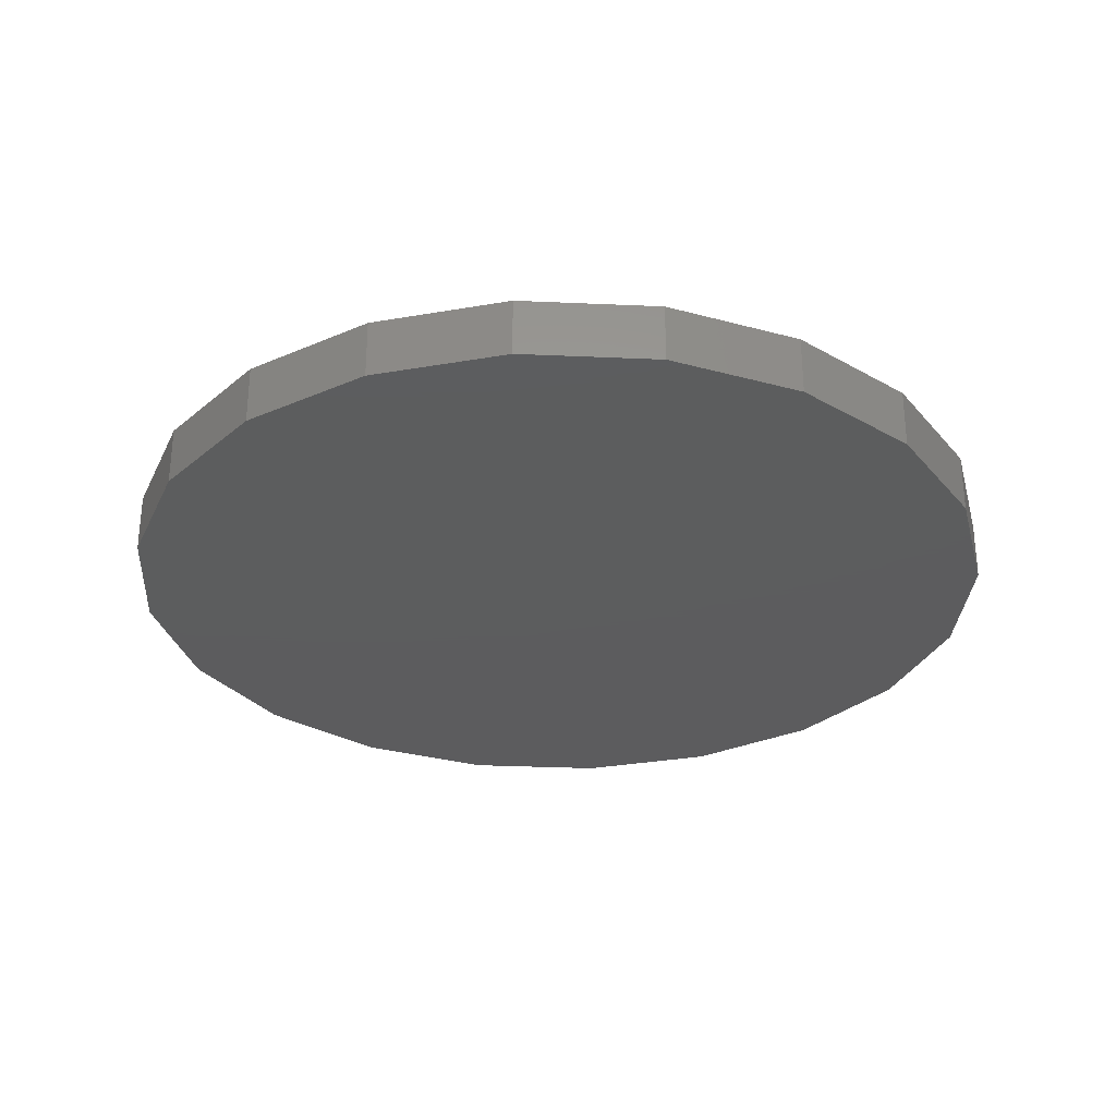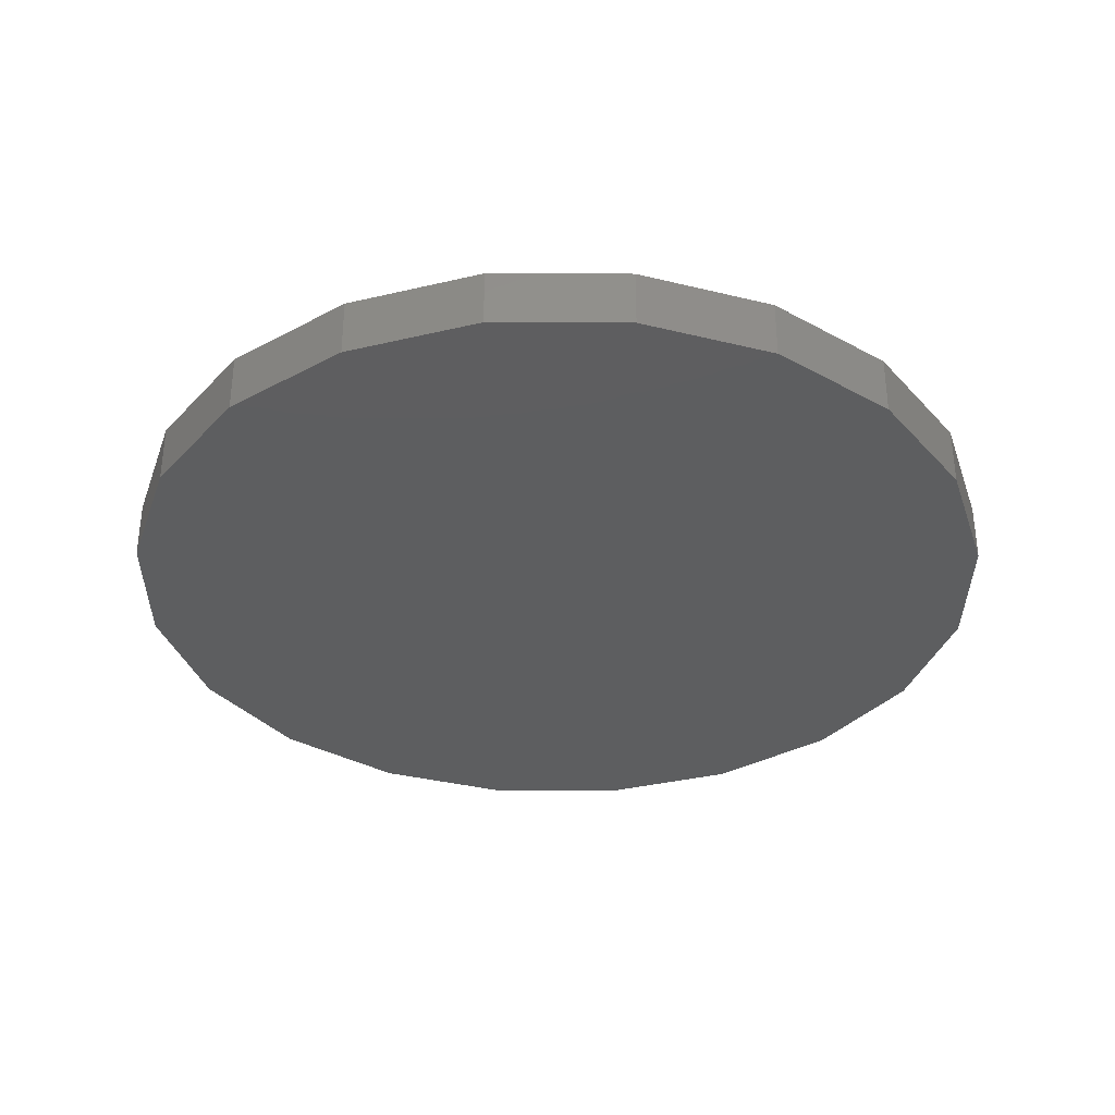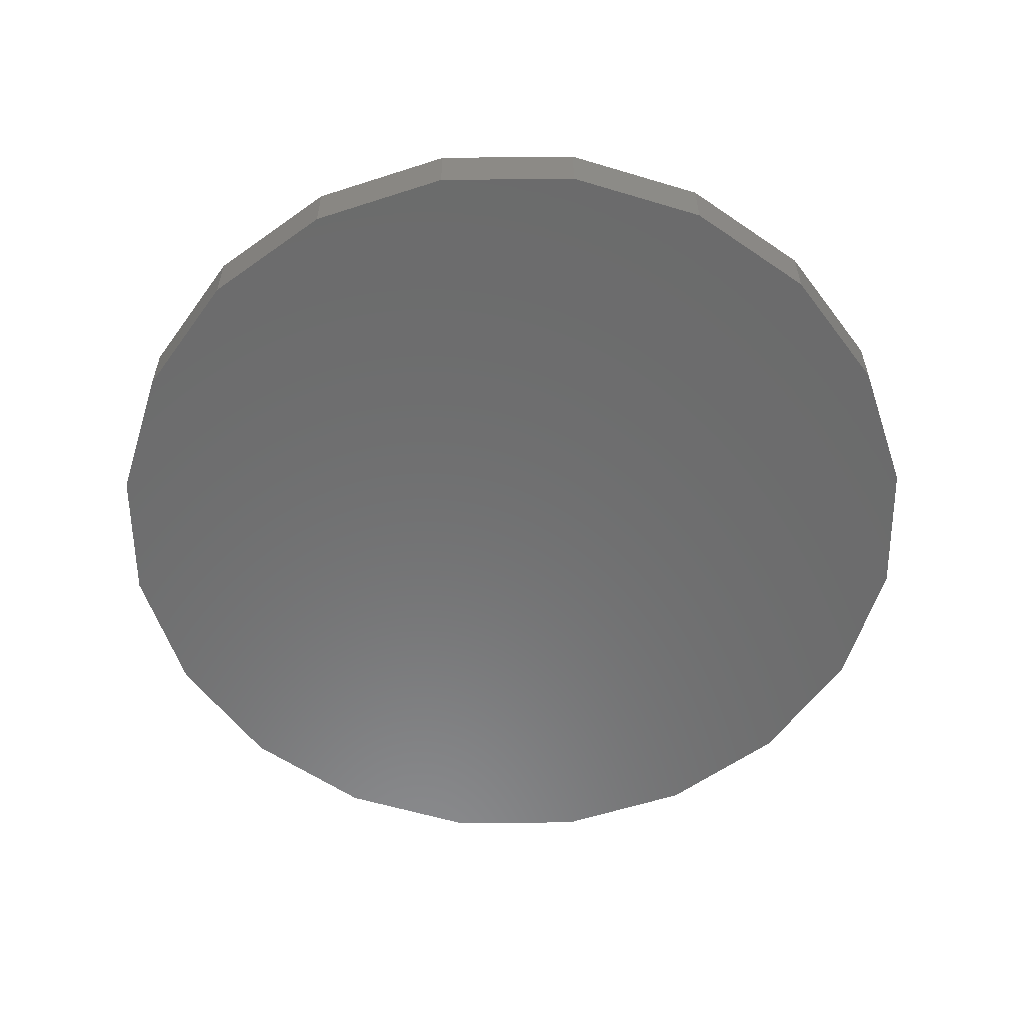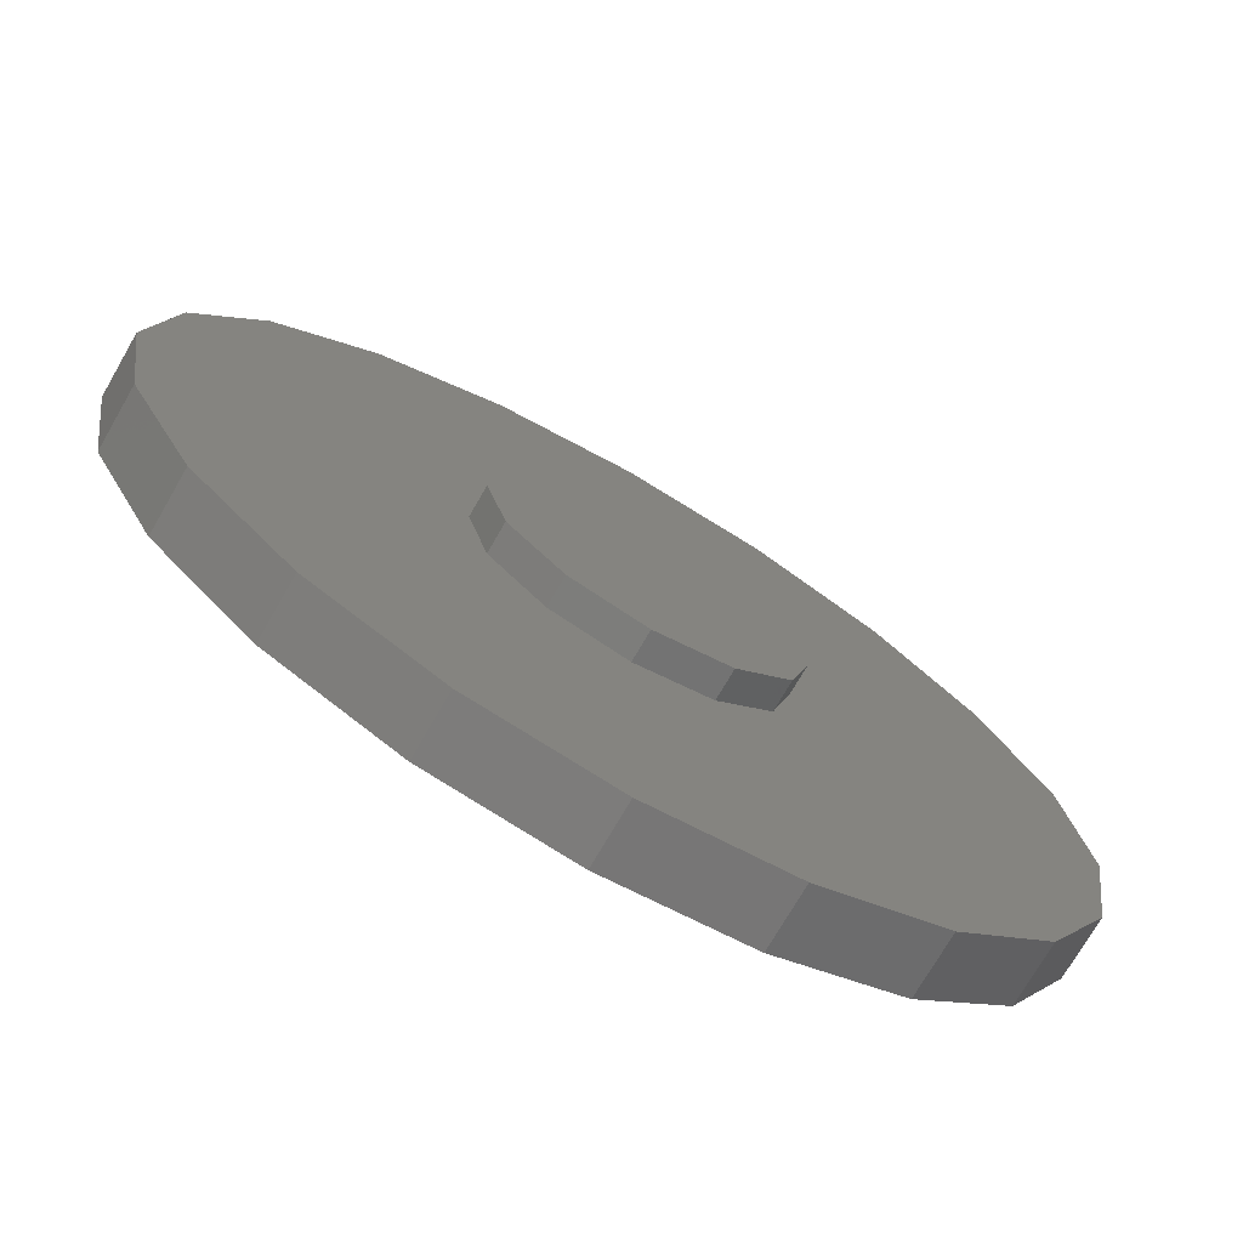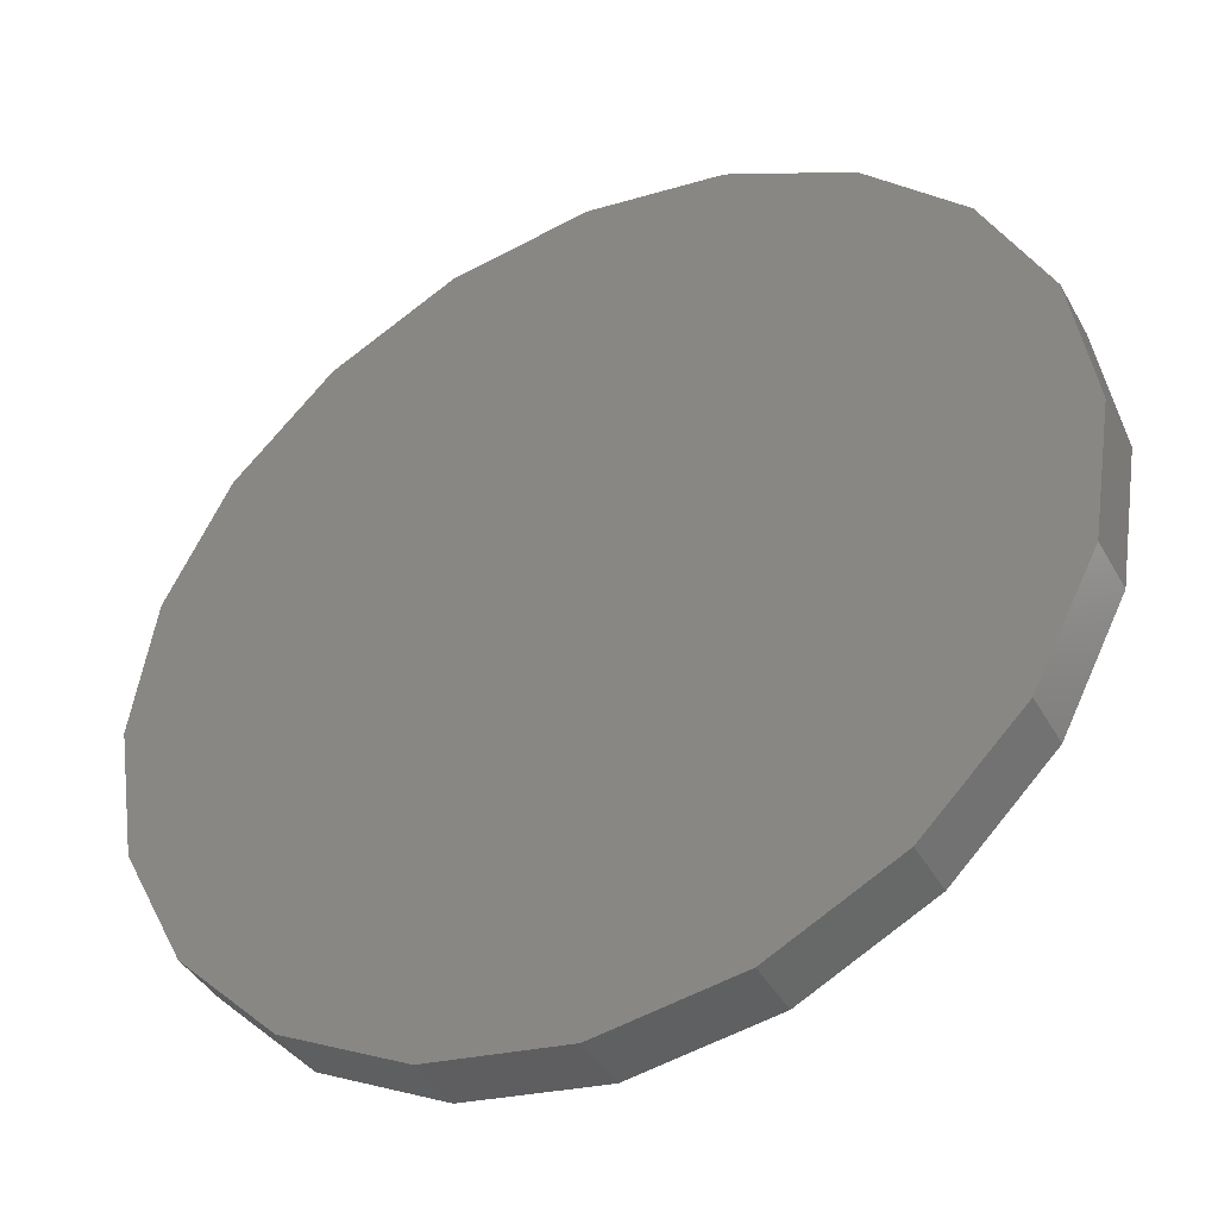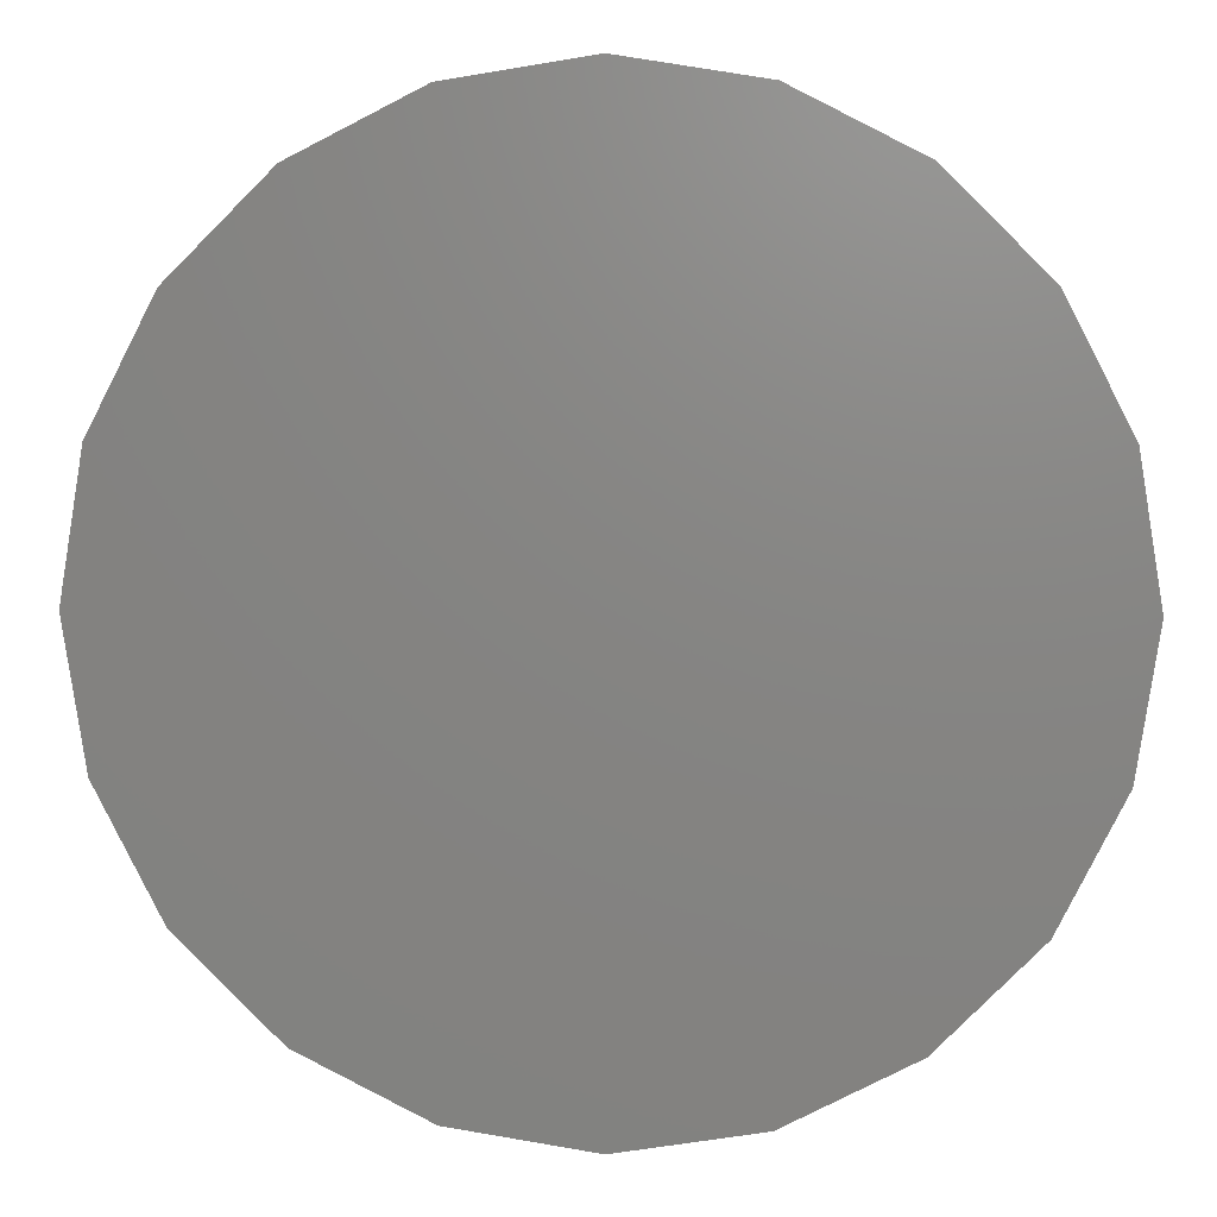
<metadata>
{"format":"stl","ext":"stl","renderer":"f3d","projection":"perspective","resolution":1024,"background":"white","views":[{"elev":-30.1,"azim":149.3,"up":"+Z"},{"elev":-34.7,"azim":152.7,"up":"+Z"},{"elev":-57.7,"azim":135.6,"up":"+Z"},{"elev":-73.2,"azim":-30.0,"up":"+Y"},{"elev":-41.3,"azim":-153.0,"up":"+Y"},{"elev":5.7,"azim":-176.5,"up":"+Y"}]}
</metadata>
<code>
# stl→obj: 64 verts, 124 faces
v -15 8.498e-15 8.2
v -15 8.498e-15 10.2
v -14.27 4.635 8.2
v -14.27 4.635 10.2
v -12.14 8.817 8.2
v -12.14 8.817 10.2
v -8.817 12.14 8.2
v -8.817 12.14 10.2
v -4.635 14.27 8.2
v -4.635 14.27 10.2
v 4.249e-15 15 8.2
v 4.249e-15 15 10.2
v 4.635 14.27 8.2
v 4.635 14.27 10.2
v 8.817 12.14 8.2
v 8.817 12.14 10.2
v 12.14 8.817 8.2
v 12.14 8.817 10.2
v 14.27 4.635 8.2
v 14.27 4.635 10.2
v 15 0 8.2
v 15 0 10.2
v 14.27 -4.635 8.2
v 14.27 -4.635 10.2
v 12.14 -8.817 8.2
v 12.14 -8.817 10.2
v 8.817 -12.14 8.2
v 8.817 -12.14 10.2
v 4.635 -14.27 8.2
v 4.635 -14.27 10.2
v -1.608e-14 -15 8.2
v -1.608e-14 -15 10.2
v -4.635 -14.27 8.2
v -4.635 -14.27 10.2
v -8.817 -12.14 8.2
v -8.817 -12.14 10.2
v -12.14 -8.817 8.2
v -12.14 -8.817 10.2
v -14.27 -4.635 8.2
v -14.27 -4.635 10.2
v 3.062e-16 -5 10.2
v -2.5 -4.33 10.2
v -4.33 -2.5 10.2
v -5 -6.123e-16 10.2
v -9.185e-16 5 10.2
v 2.5 4.33 10.2
v -2.5 4.33 10.2
v -4.33 2.5 10.2
v 4.33 2.5 10.2
v 5 0 10.2
v 4.33 -2.5 10.2
v 2.5 -4.33 10.2
v 3.062e-16 -5 11.2
v 2.5 -4.33 11.2
v -2.5 -4.33 11.2
v -9.185e-16 5 11.2
v -2.5 4.33 11.2
v 2.5 4.33 11.2
v -4.33 2.5 11.2
v 4.33 2.5 11.2
v -5 -6.123e-16 11.2
v 5 0 11.2
v -4.33 -2.5 11.2
v 4.33 -2.5 11.2
f 1 2 3
f 3 2 4
f 3 4 5
f 5 4 6
f 5 6 7
f 7 6 8
f 7 8 9
f 9 8 10
f 9 10 11
f 11 10 12
f 11 12 13
f 13 12 14
f 13 14 15
f 15 14 16
f 15 16 17
f 17 16 18
f 17 18 19
f 19 18 20
f 19 20 21
f 21 20 22
f 21 22 23
f 23 22 24
f 23 24 25
f 25 24 26
f 25 26 27
f 27 26 28
f 27 28 29
f 29 28 30
f 29 30 31
f 31 30 32
f 31 32 33
f 33 32 34
f 33 34 35
f 35 34 36
f 35 36 37
f 37 36 38
f 37 38 39
f 39 38 40
f 39 40 1
f 1 40 2
f 11 13 9
f 31 33 29
f 29 33 35
f 29 35 27
f 27 35 37
f 27 37 25
f 25 37 39
f 25 39 23
f 23 39 1
f 23 1 21
f 21 1 3
f 21 3 19
f 19 3 5
f 19 5 17
f 17 5 7
f 17 7 15
f 15 7 9
f 15 9 13
f 40 38 41
f 40 41 42
f 40 42 43
f 40 43 44
f 40 44 2
f 45 46 20
f 45 20 18
f 45 18 16
f 45 16 14
f 45 14 12
f 45 12 10
f 45 10 8
f 45 8 6
f 45 6 4
f 45 4 47
f 47 4 48
f 48 4 2
f 48 2 44
f 36 34 38
f 38 34 32
f 38 32 41
f 20 46 22
f 22 46 49
f 22 49 50
f 22 50 24
f 24 50 51
f 24 51 52
f 24 52 26
f 26 52 41
f 26 41 28
f 28 41 32
f 28 32 30
f 53 54 55
f 56 57 58
f 58 57 59
f 58 59 60
f 60 59 61
f 60 61 62
f 62 61 63
f 62 63 64
f 64 63 55
f 64 55 54
f 62 50 60
f 60 50 49
f 60 49 58
f 58 49 46
f 58 46 56
f 56 46 45
f 56 45 57
f 57 45 47
f 57 47 59
f 59 47 48
f 59 48 61
f 61 48 44
f 61 44 63
f 63 44 43
f 63 43 55
f 55 43 42
f 55 42 53
f 53 42 41
f 53 41 54
f 54 41 52
f 54 52 64
f 64 52 51
f 64 51 62
f 62 51 50

</code>
